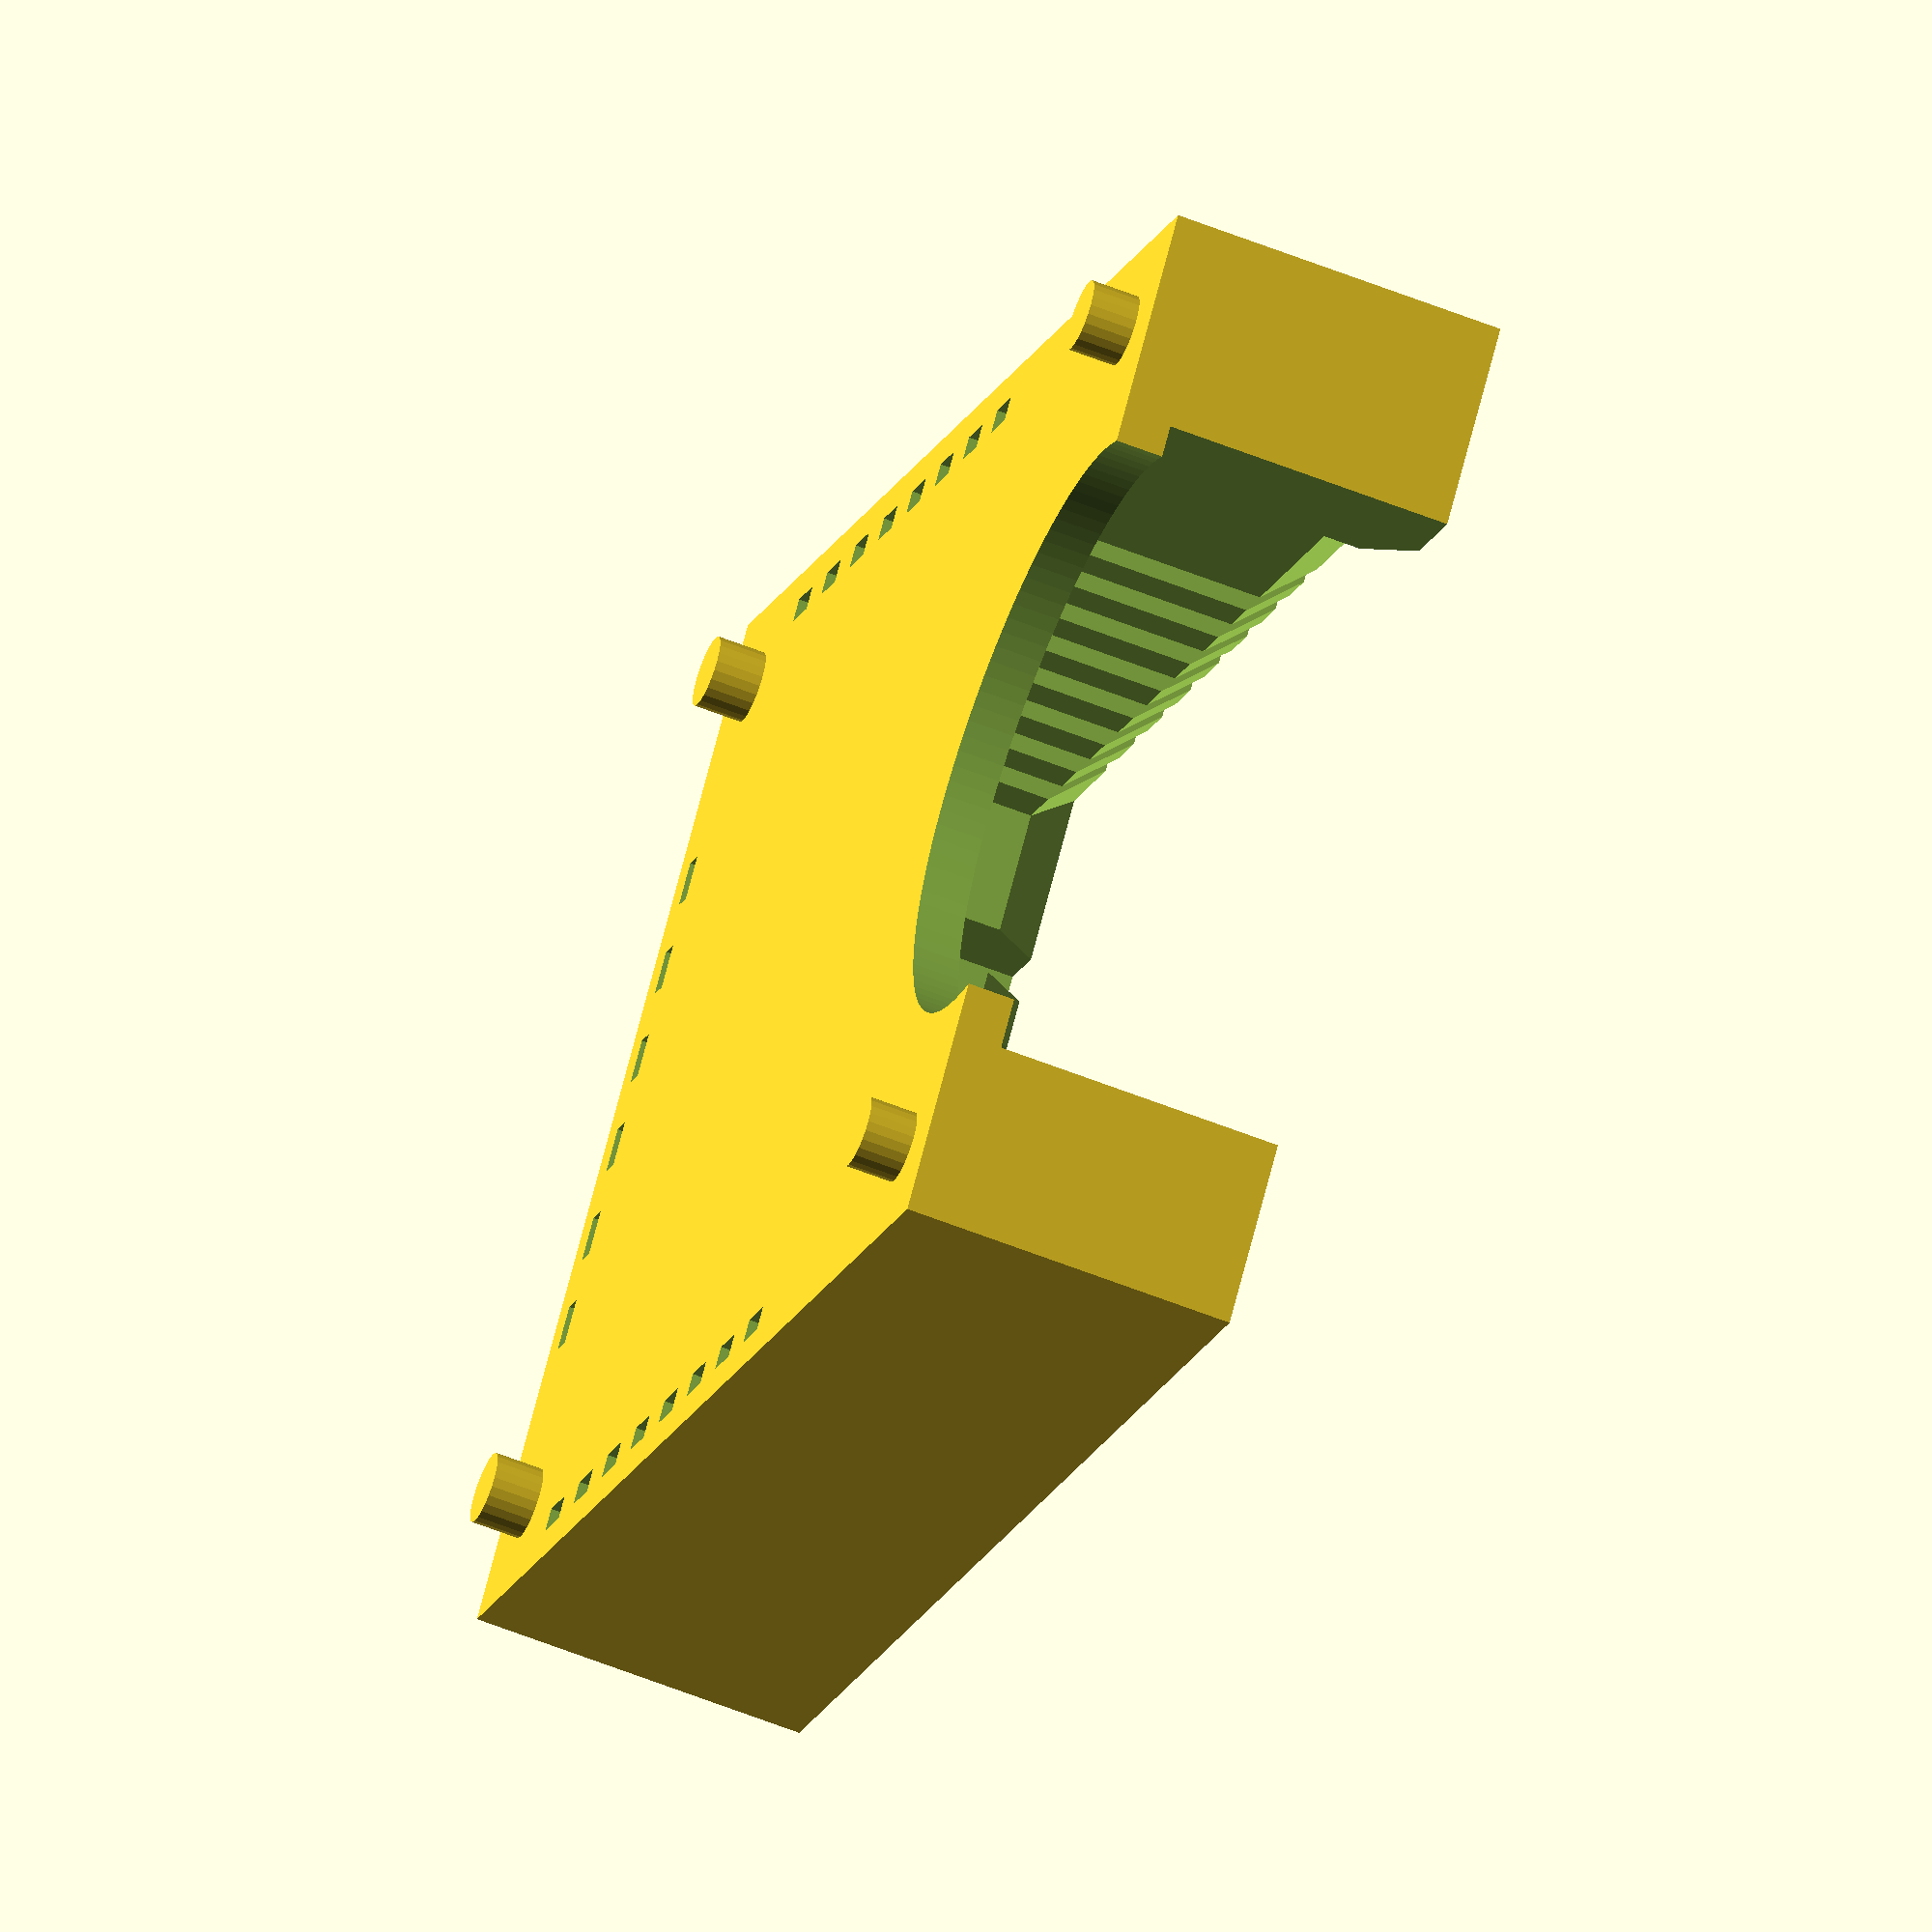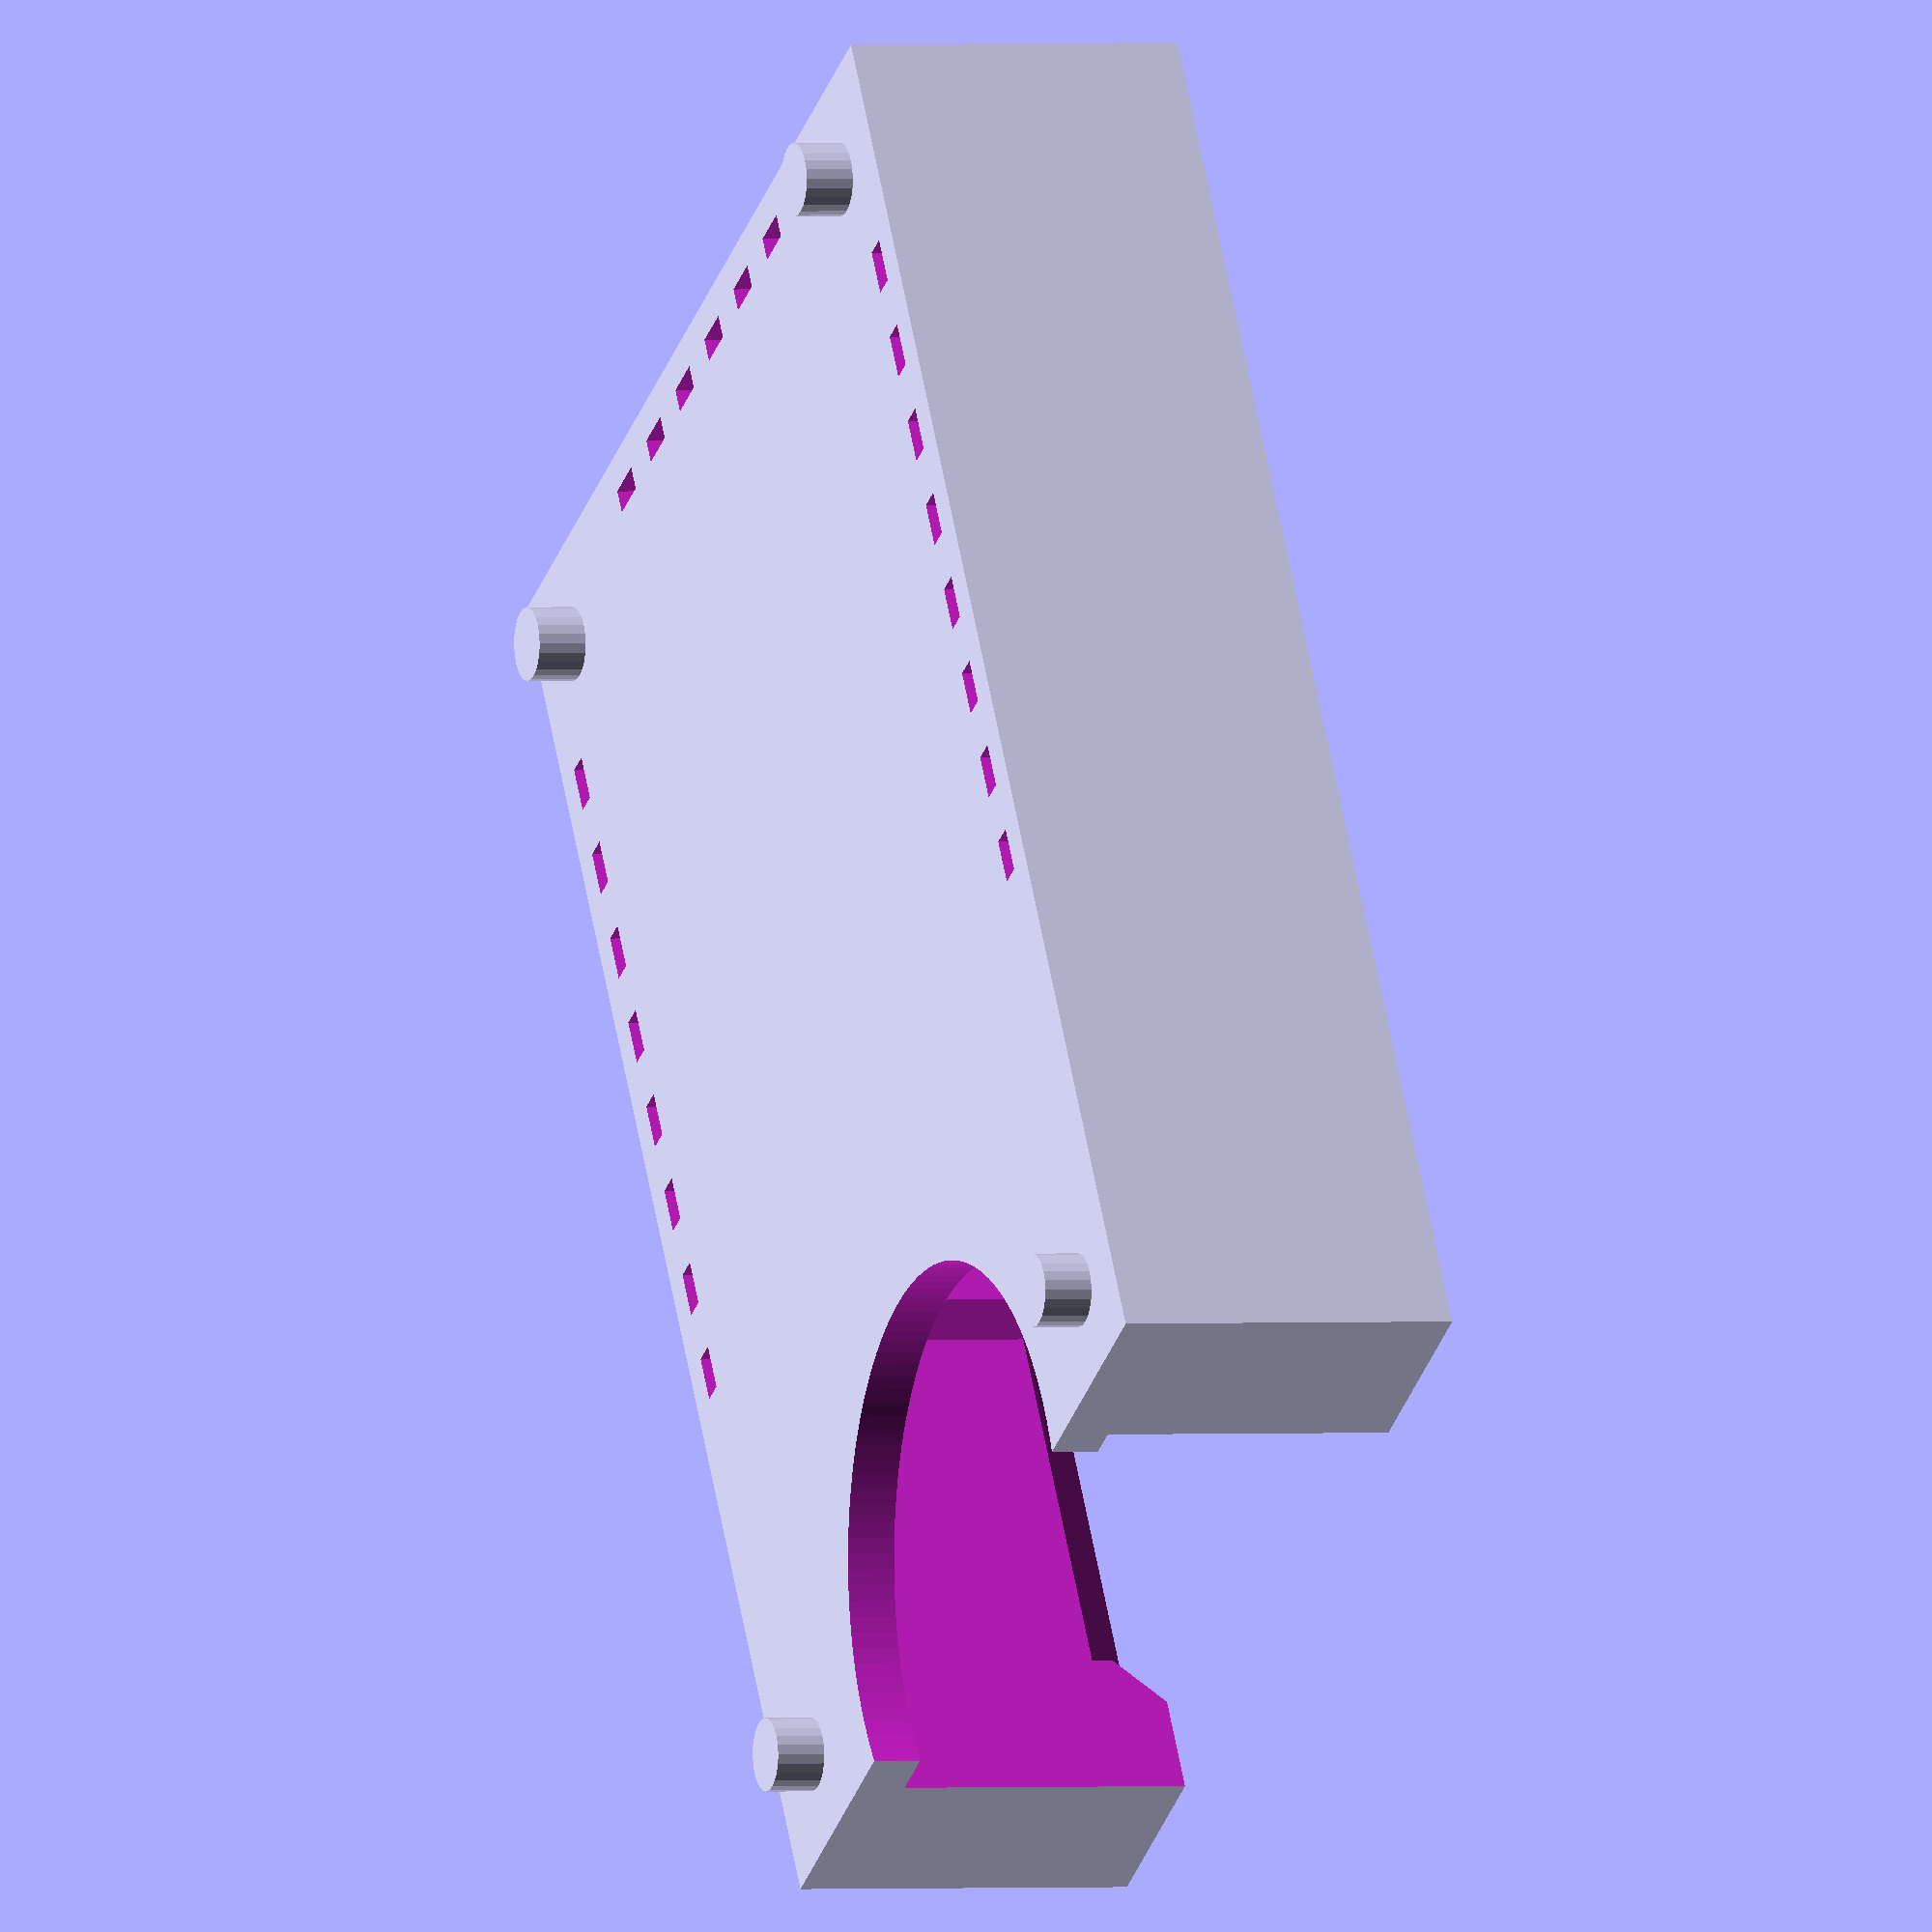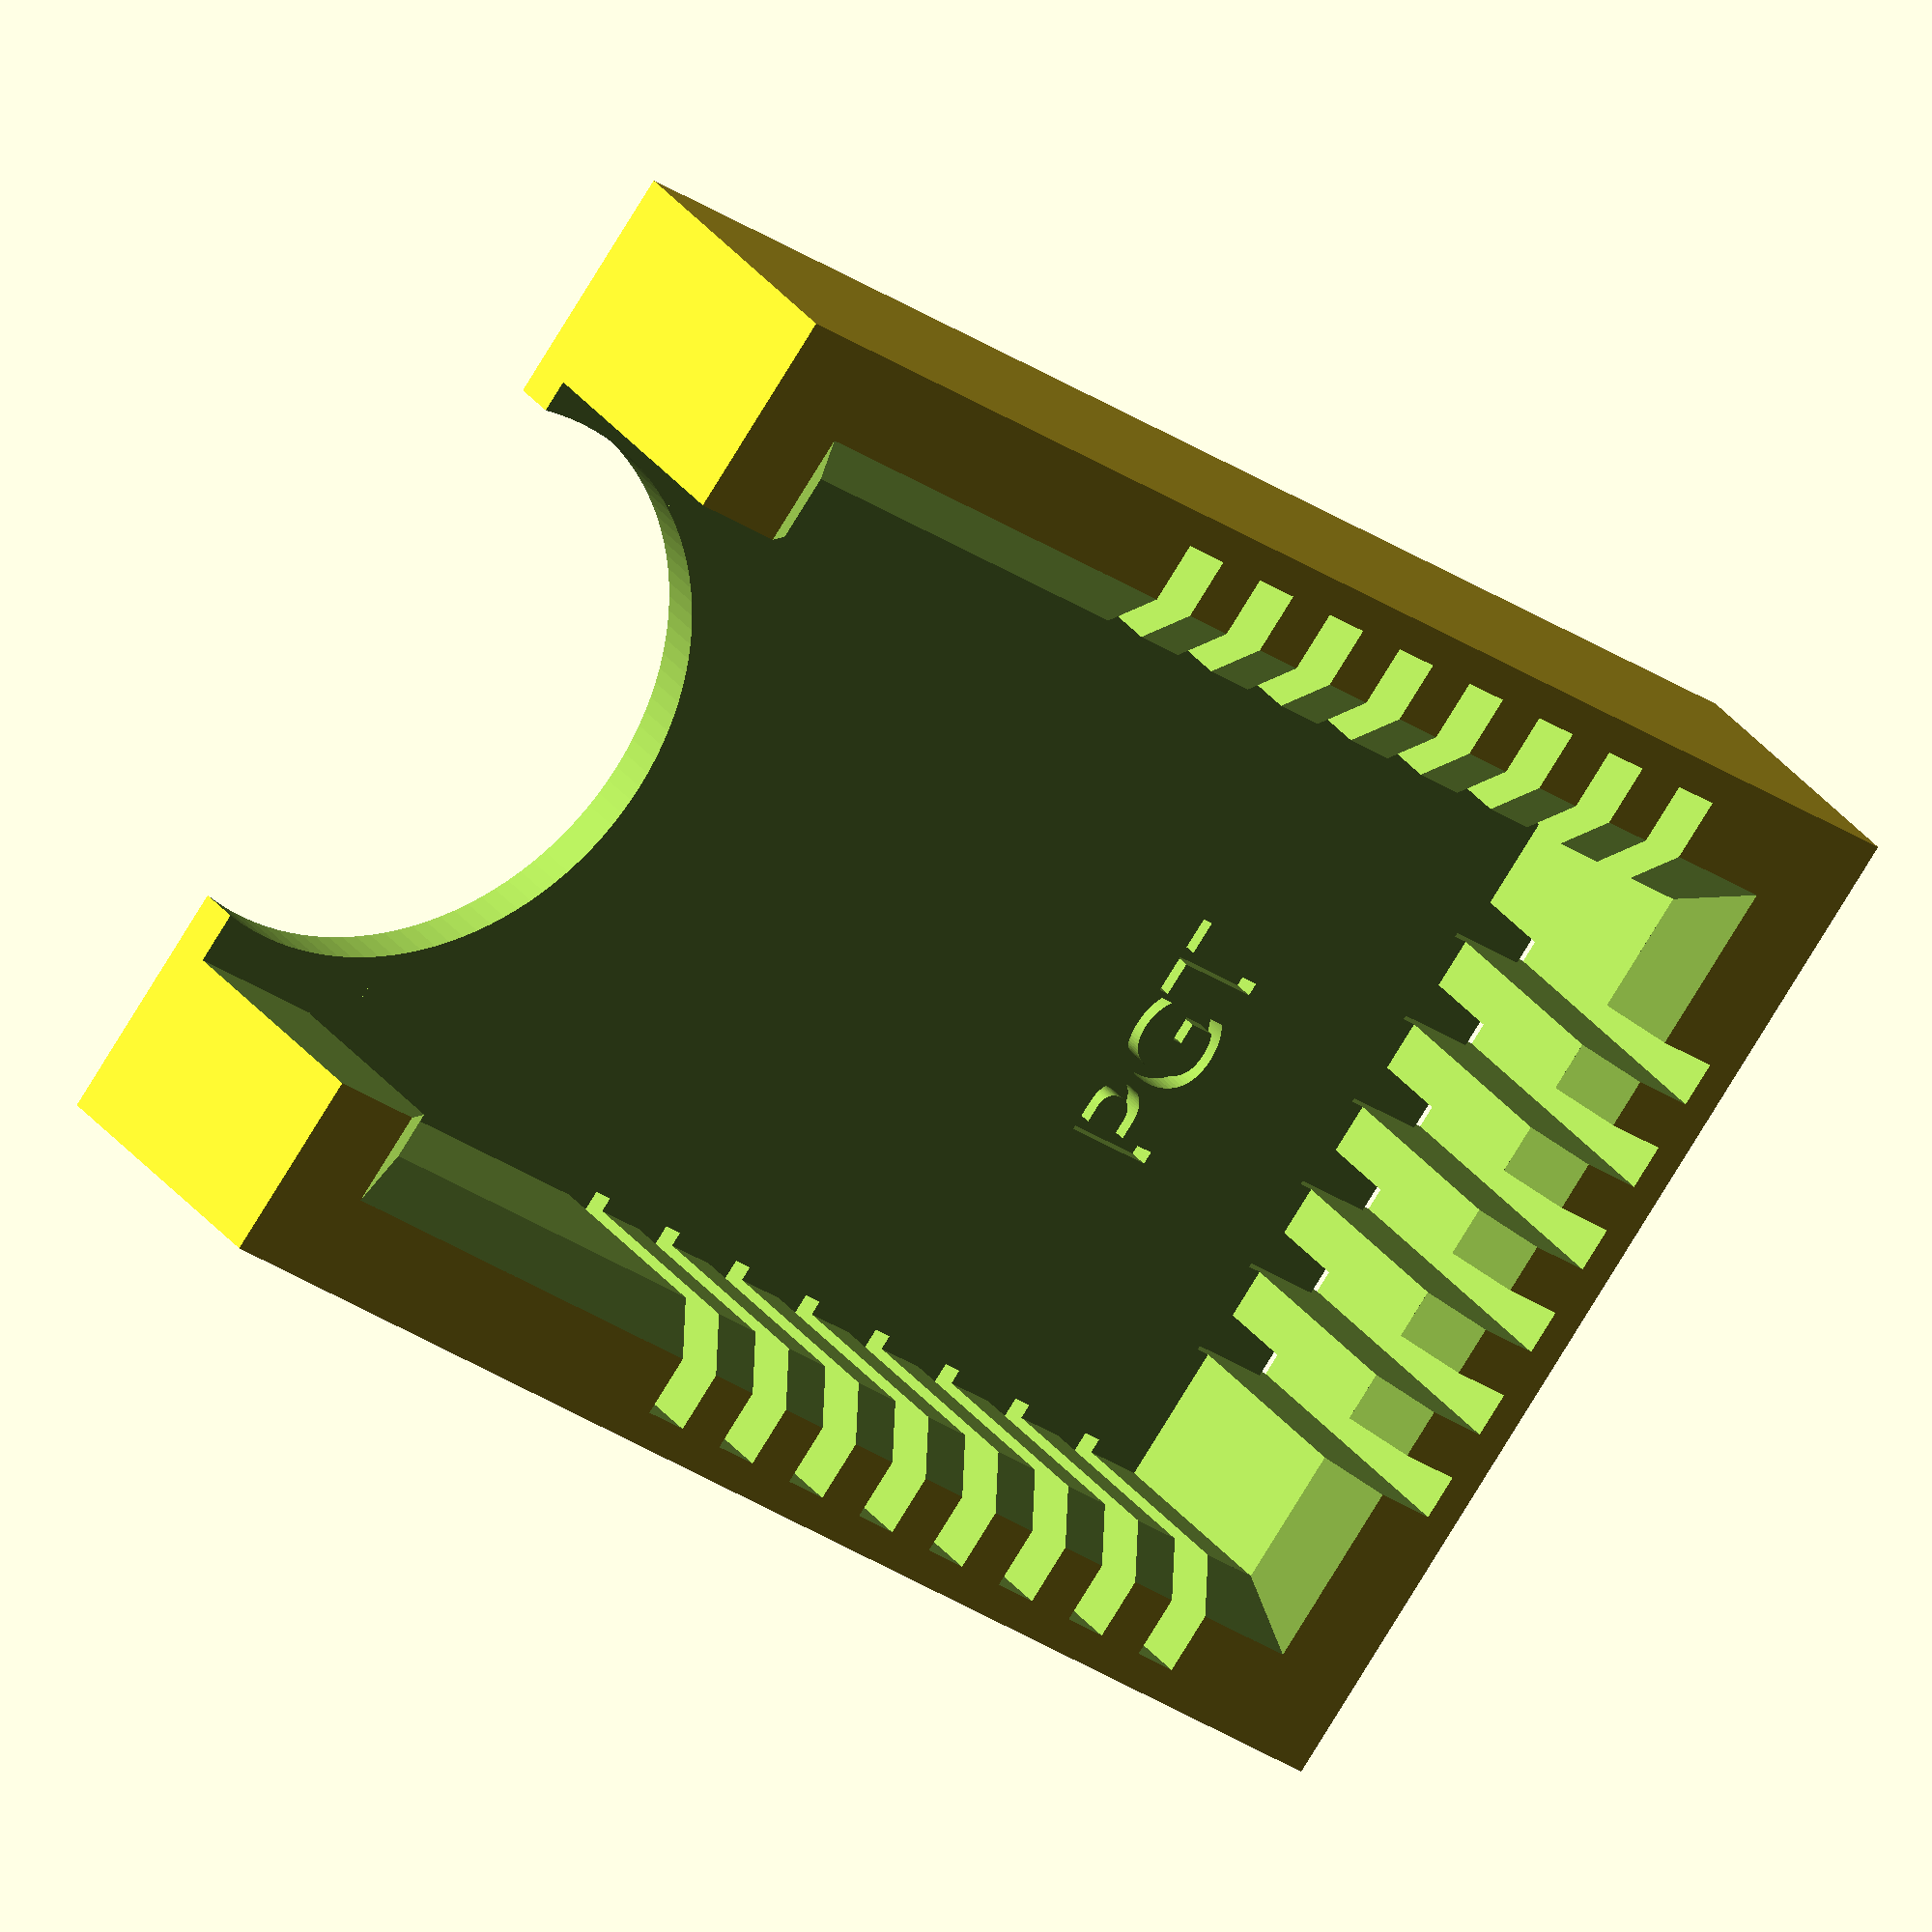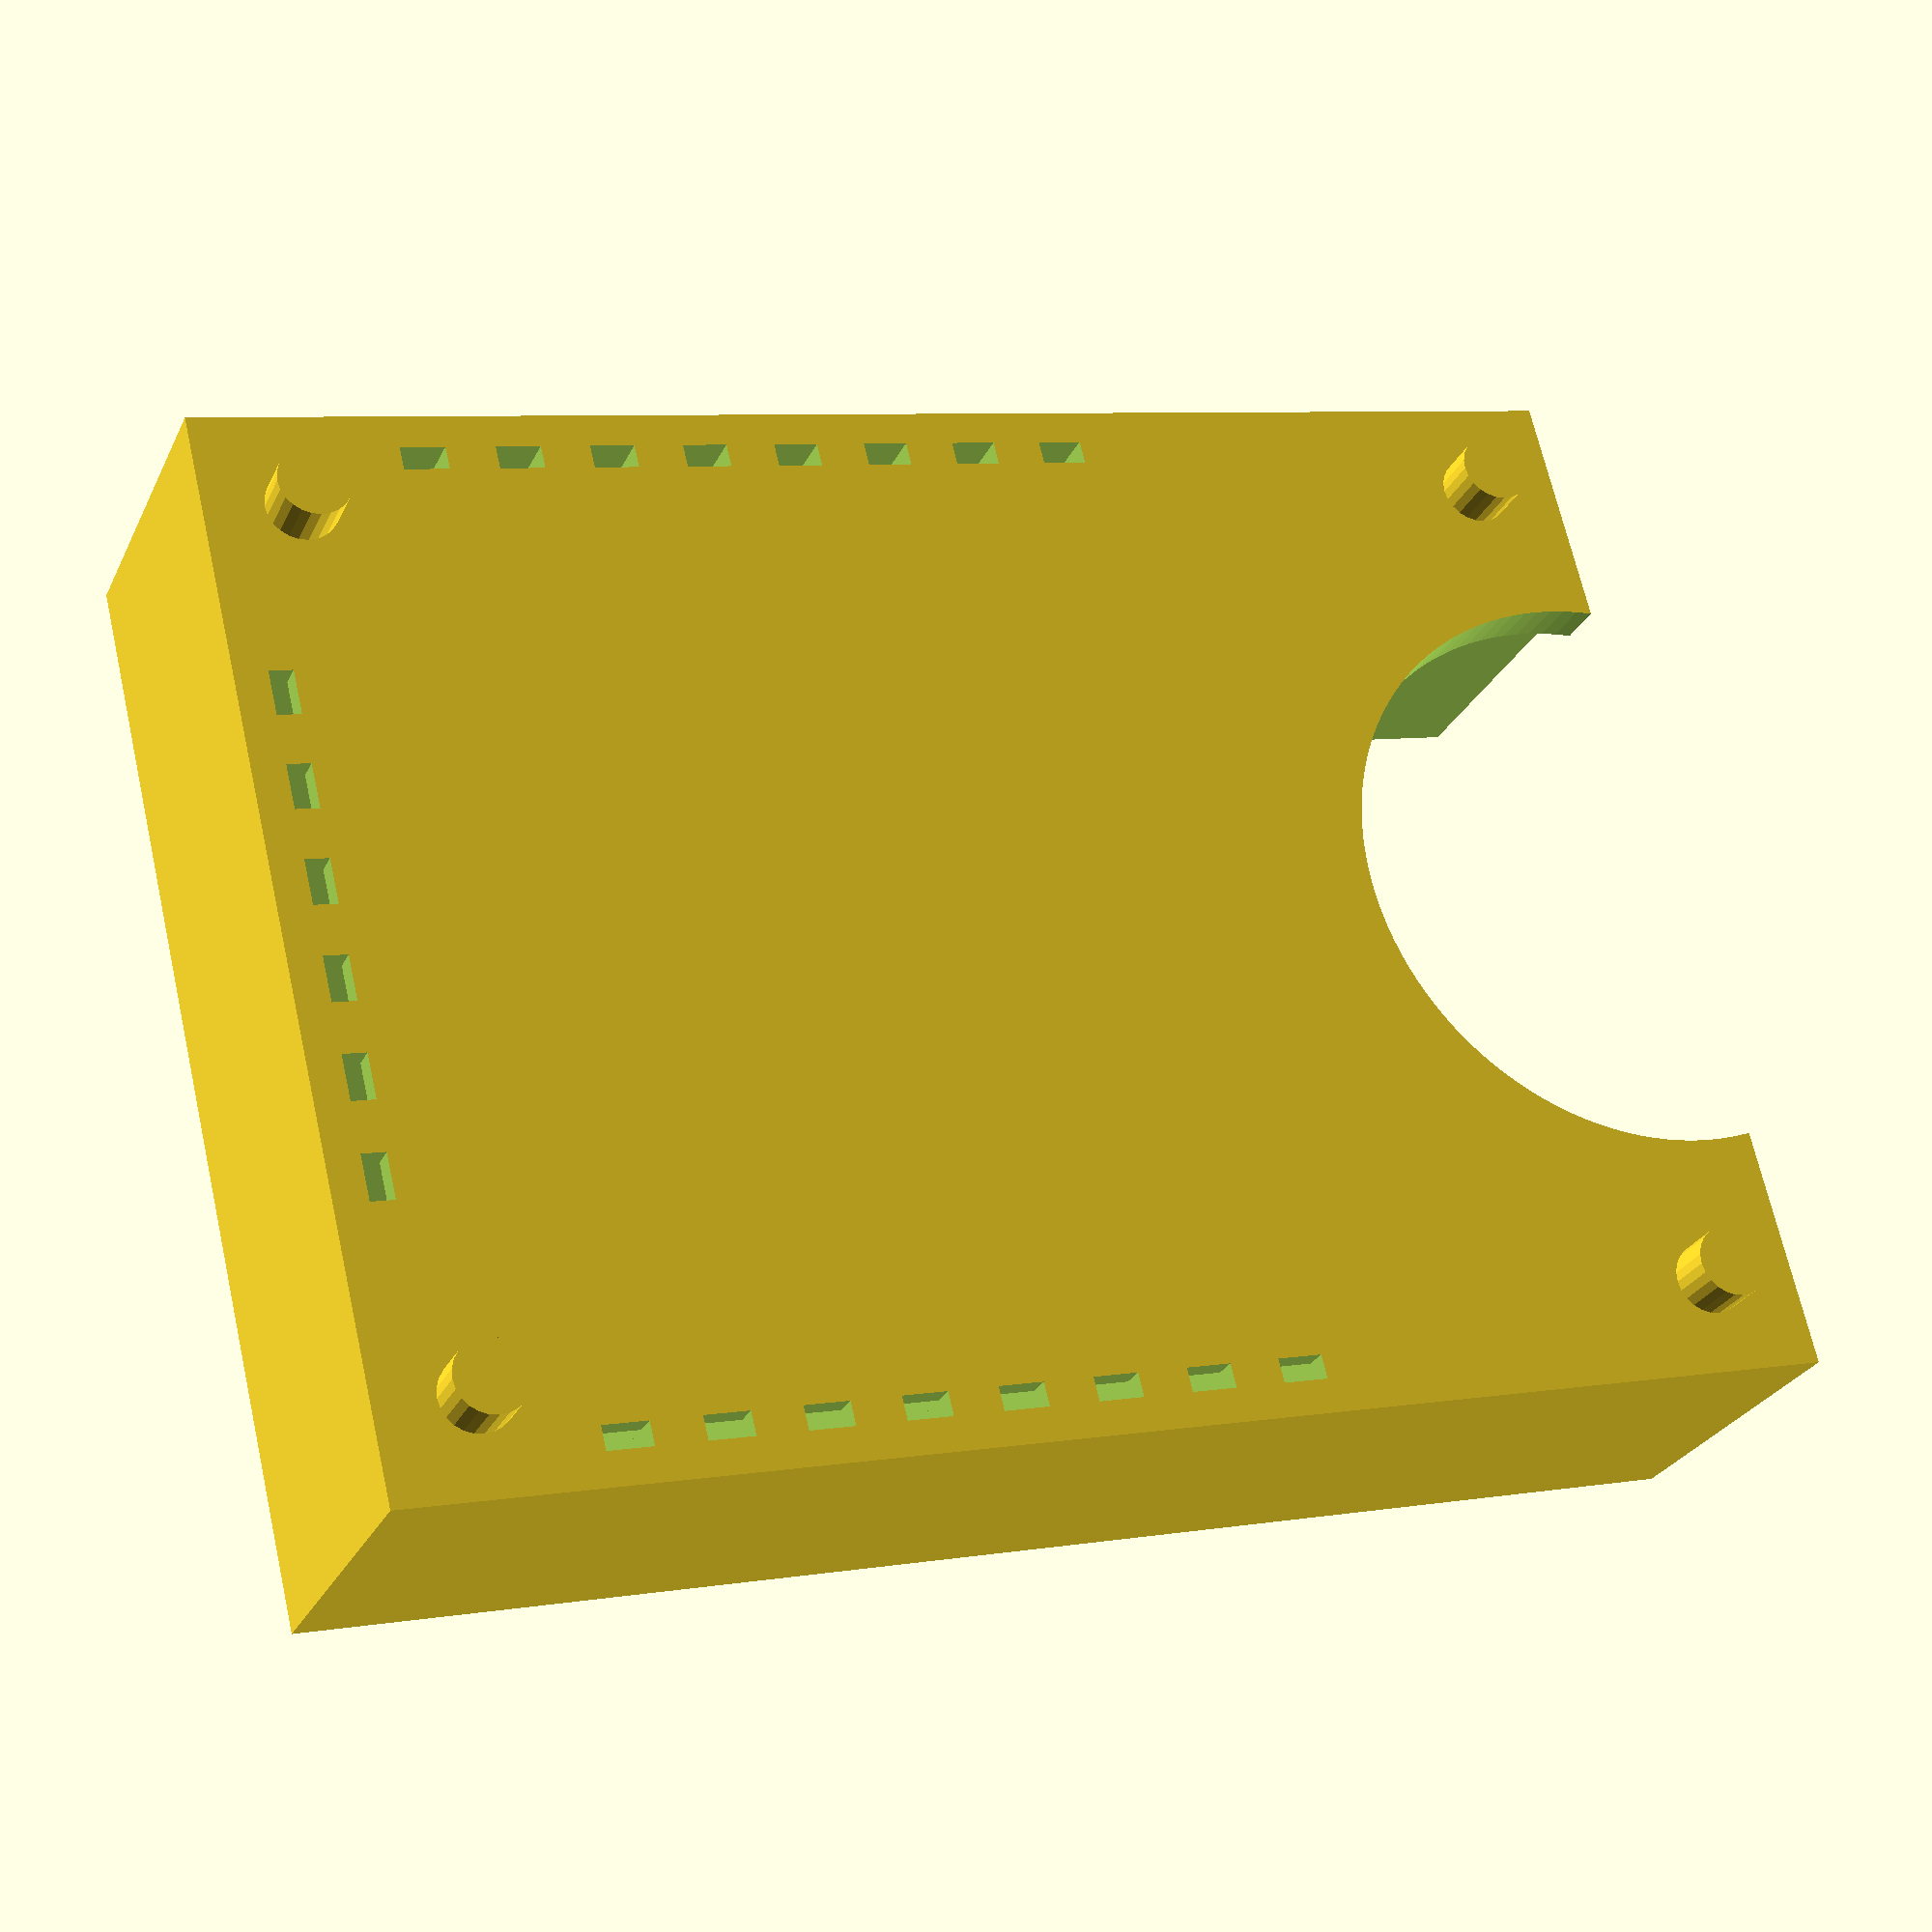
<openscad>

/* [Chip details] */
CHIP_Width = 16;
Chip_Height = 24;

// How many pins along the side
Number_Pins_Horizontal = 6;
// How many pins along the bottom
Number_Pins_Vertical = 8;

Pin_Spacing = 2;
// To the bottom edge of the first pad from the bottom left corner on the verticle edges
Space_Befor_First_Pin_V = 1.0;
// To the left side of the first pad from the bottom left corner on the horizontal edges
Space_Befor_First_Pin_H = 2.65;
// The lenght of the pad on the side of the pcb
PAD_WIDTH = 1;
// Gap arround each edge of the chip to allow for errors.
Chip_Margin = 0.2;


/* [Socket Variables] */

Base_thickness = 1;
Wall_Thickness = 3;
// If there are no connections along the top of the board the STL file will have a cutout, to aid in getting the module in and out.
Top_End_Open = "yes"; // [yes,no]
Open_Top_End = Top_End_Open == "yes" ? true : false;


// length of any studs on the bottom. Set to 0 if you don't want studs! // 4 legs
Stud_Depth = 1;

Socket_Width = CHIP_Width + (Chip_Margin * 2) ;
Socket_Height = Chip_Height + (Chip_Margin * 2);

/* [Pin details] */

// How much pin above socket base
Pin_Height = 6.1;
// Widest dimention  of sprung part of the pin
Pin_body = 2.6;
Contact_Pin_body = Pin_body - 0.1;

// Width of the pin's main body
Pin_width = 0.75;
// Width of the leg
Pin_Leg = 0.75;


unit_Width = Socket_Width + (Wall_Thickness * 2);
unit_Height = Socket_Height + (Wall_Thickness * 2);

unit_Depth = Pin_Height + Base_thickness;

/*[Lable]*/
//Lable printed into the socket
Text = "PGT";
Letter_Size = 2;

/*[Hidden]*/
// base settings
Base_Depth = 1;
Offset1_X = 1.27;
Offset1_Y = 0;

Offset2_X = 3.8;
Offset2_Y = 2.54;

// other settings
// Which STL's do you need? The base is of greatest use when you have hole in the pcb which are not in-line with the pins in the socket
part = "Body"; // [Body, Base, Both]

// SVG settings

Pin_Hole = 0.75;
copper = 0.508;
Surface_Mount = "no"; // [yes,no]
smd = Surface_Mount == "yes" ? true : false;
Pads = "Inside";//[Inside : Outside]
Pads_inside = Pads == "Inside" ? true : false;
SVG = "silk"; // [silk, copper]

Chip_Recess = 0.5;
//render settings
$fs = 0.2 * 1; // def 1, 0.2 is high res
$fa = 3 * 1; //def 12, 3 is very nice

print_part();
//Print_SVG();

module print_part()
{
  if (part == "Body")
  {
    Body();
  }
  else if (part == "Base")
  {
    Base();
  }
  else if (part == "Both")
  {
    Body();
    Base();
  }
}


module Body()
{
  // create basic shape of socket
  difference()
  {
    // the basic shape
    cube([unit_Width, unit_Height, unit_Depth]);
    {
      // remove chip space
      translate([Wall_Thickness, Wall_Thickness, Base_thickness])
      cube([Socket_Width, Socket_Height, Pin_Height + 1]);
      // part lable
      translate([unit_Width / 2, Wall_Thickness + 5, Base_thickness / 2])
      Add_Text();
      //Champher top edges
      translate([Wall_Thickness, Wall_Thickness, Base_thickness + (Pin_Height - 1)])
      {
        // W H D makes the code more readable here.
        W = Socket_Width;
        H = Socket_Height;
        D = 1.01;
        polyhedron(
          points = [ [W, H, 0], [W, 0, 0], [0, 0, 0], [0, H, 0], // bottom points
                     [W + D, H + D, D], [W + D, -D, D], [-D, -D, D], [-D, H + D, D]  ],              // Top points
          faces = [ [0, 1, 4], [4, 1, 5], [1, 2, 5], [5, 2, 6], [2, 3, 6], [6, 3, 7], [3, 0, 4], [4, 7, 3],
                    [1, 0, 3], [2, 1, 3], [5, 7, 4 ], [6, 7, 5] ]  );
      }
      // Add thumb slot if open ended
      if (Open_Top_End == true)
      {
        translate([unit_Width / 2, unit_Height - 1, -1])
        {
          cylinder(h = unit_Depth + 1.5 , d = Socket_Width - 4, center = false);
        }
        translate([Wall_Thickness + 1, unit_Height - (Wall_Thickness + 1) , Base_thickness])
        {
          cube([CHIP_Width - 2, Wall_Thickness + 2, unit_Depth]);
        }
      }

      // Remove slots for the pins
      // Slots for the sides
      for (i = [0: Number_Pins_Vertical - 1])
      {
        translate([Wall_Thickness - Contact_Pin_body + Chip_Margin , Wall_Thickness + Chip_Margin + Space_Befor_First_Pin_V + (PAD_WIDTH / 2) - (Pin_width / 2) - 0.1  + (i * Pin_Spacing), Base_thickness - Chip_Recess])
        {
          cube([Contact_Pin_body + 0.1, Pin_width + 0.2 , Pin_Height + Chip_Recess + 1]);

          translate([0, (Pin_width + 0.2) / 2 - (Pin_Leg+0.2) / 2 , -2])
          cube([0.5, Pin_Leg + 0.2 , Base_thickness + 2.1]);
        }


        translate([unit_Width - Wall_Thickness + Contact_Pin_body - Chip_Margin, Wall_Thickness + Space_Befor_First_Pin_V + (PAD_WIDTH / 2) - (Pin_width / 2) - 0.1 + Chip_Margin + (i * Pin_Spacing), Base_thickness - Chip_Recess])mirror([1, 0, 0])
        {
          cube([Contact_Pin_body + 0.1, Pin_width + 0.2 , Pin_Height + Chip_Recess + 1]);
          translate([0, (Pin_width + 0.2) / 2 - (Pin_Leg+0.2) / 2, -2])
          cube([0.5, Pin_Leg + 0.2 , Base_thickness + 2.1]);
        }
      }

      //  Slots for the bottom
      if (Number_Pins_Horizontal != 0)
      {
        for (i = [0:Number_Pins_Horizontal - 1])
        {
          translate([ Wall_Thickness + Chip_Margin + Space_Befor_First_Pin_H + (PAD_WIDTH / 2) - (Pin_width / 2) - 0.1 + (i * Pin_Spacing), Wall_Thickness - Contact_Pin_body + Chip_Margin, Base_thickness - Chip_Recess])
          {
            cube([Pin_width + 0.2 , Contact_Pin_body + 0.1, Pin_Height + Chip_Recess + 1]);
            translate([ (Pin_width + 0.2) / 2 - (Pin_Leg+0.2) / 2, 0, -2])
            cube([ Pin_Leg + 0.2 , 0.5, Base_thickness + 2.1]);
          }

          if (Open_Top_End == false)
            translate([ Wall_Thickness  + Space_Befor_First_Pin_H + (PAD_WIDTH / 2) - (Pin_width / 2) - 0.1 + (i * Pin_Spacing), unit_Height - Wall_Thickness + Contact_Pin_body - Chip_Margin, Base_thickness - Chip_Recess]) mirror([0, 1, 0])
          {
            cube([Pin_width + 0.2 , Contact_Pin_body + 0.1, Pin_Height + Chip_Recess + 1]);
            translate([ (Pin_width + 0.2) / 2 - (Pin_Leg+0.2) / 2, 0, -2])
            cube([ Pin_Leg + 0.2 , 0.5, Base_thickness + 2.1]);
          }
        }
      }
    }
  }
 
    Feet();
}

module Add_Text(letter = Text, size = Letter_Size)
{
  // convexity is needed for correct preview
  // since characters can be highly concave
  linear_extrude(height = 2 * Base_thickness + 2, convexity = 4)
  text(letter, size,
       font = "Bitstream Vera Sans",
       halign = "center", // left = left alined
       valign = "center");
}

module Feet(height=Stud_Depth,diameter = 1.5)
{

  // Studs
  translate([2, 2, -Stud_Depth]) cylinder(h = height + 0.2, d = diameter, center = false);
  translate([unit_Width - 2, 2, -Stud_Depth]) cylinder(h = height + 0.2, d = diameter, center = false);
  translate([2, unit_Height - 2, -Stud_Depth]) cylinder(h = height + 0.2, d = diameter, center = false);
  translate([unit_Width - 2, unit_Height - 2, -Stud_Depth]) cylinder(h = height + 0.2, d = diameter, center = false);
}

module Base()
{
  translate([0, 0, -Base_Depth])
  {
    difference()
    {

        cube([unit_Width, unit_Height, Base_Depth]);
      
      Feet(Stud_Depth+Base_Depth,1.75);
      // Add thumb slot if open ended
      if (Open_Top_End == true)
      {
        translate([unit_Width / 2, unit_Height - 1, -1]) cylinder(h = Base_Depth + 1.5 , d = Socket_Width - 4, center = false);
      }

      //Holes for Pin Legs
      //sides
      for (i = [0:Number_Pins_Vertical - 1])
      {
        translate([Wall_Thickness - Contact_Pin_body + Chip_Margin + (Pin_Hole / 2), Wall_Thickness + Chip_Margin + Space_Befor_First_Pin_V + (PAD_WIDTH / 2) + (i * Pin_Spacing), 0])
          {
              OffSetX = (round ((i +1)/2)) - (round (i / 2 )) == 1 ? Offset1_X : Offset2_X;
              OffSetY = (round ((i +1)/2)) - (round (i / 2 )) == 1 ? Offset1_Y : Offset2_Y;
              translate ([OffSetX, OffSetY,0])  rotate([0, 0, 45]) cylinder(h = Base_Depth + 0.2, d1 = Pin_Leg + 0.2, d2 = 1, $fn = 4, center = false);
          }

        translate([unit_Width - Wall_Thickness + Contact_Pin_body - Chip_Margin - (Pin_Hole / 2), Wall_Thickness + Chip_Margin + Space_Befor_First_Pin_V + (PAD_WIDTH / 2) + (i * Pin_Spacing), 0])
          {
              OffSetX = (round ((i +1)/2)) - (round (i / 2 )) == 1 ? Offset1_X : Offset2_X;
              OffSetY = (round ((i +1)/2)) - (round (i / 2 )) == 1 ? Offset1_Y : Offset2_Y;
              translate ([-OffSetX, -OffSetY,0])  rotate([0, 0, 45]) cylinder(h = Base_Depth + 0.2, d1 = Pin_Leg + 0.2, d2 = 1, $fn = 4, center = false);
          }
      }
      // Top and bottom
      if (Number_Pins_Horizontal != 0)
      {
        for (i = [0:Number_Pins_Horizontal - 1])
        {       
          translate([Wall_Thickness + Chip_Margin + Space_Befor_First_Pin_H + (PAD_WIDTH / 2) + (i * Pin_Spacing), Wall_Thickness - Contact_Pin_body + Chip_Margin + (Pin_Hole / 2), 0])
            {
              OffSetX = (round ((i +1)/2)) - (round (i / 2 )) == 1 ? Offset1_X : Offset2_X;
              OffSetY = (round ((i +1)/2)) - (round (i / 2 )) == 1 ? Offset1_Y : Offset2_Y;
              translate ([ -OffSetY, OffSetX,0])  rotate([0, 0, 45]) cylinder(h = Base_Depth + 0.2, d1 = Pin_Leg + 0.2, d2 = 1, $fn = 4, center = false);
                }
          if  (Open_Top_End == false)
          {
            translate([Wall_Thickness + Chip_Margin + Space_Befor_First_Pin_H + (PAD_WIDTH / 2) + (i * Pin_Spacing), unit_Height - Wall_Thickness + Contact_Pin_body - Chip_Margin - (Pin_Hole / 2), 0])
              {
              OffSetX = (round ((i +1)/2)) - (round (i / 2 )) == 1 ? Offset1_X : Offset2_X;
              OffSetY = (round ((i +1)/2)) - (round (i / 2 )) == 1 ? Offset1_Y : Offset2_Y;
              translate ([OffSetX, -OffSetY,0])  rotate([0, 0, 45]) cylinder(h = Base_Depth + 0.2, d1 = Pin_Leg + 0.2, d2 = 1, $fn = 4, center = false);
          }
          }
        }
      }
    }
  }
}




module Print_SVG()
{
    if (SVG == "silk")
    {
        Silkscreen();// silkscreen and board
    }
    if (SVG == "copper")
    {
        Copper();
    }
}
module Silkscreen()
{
// Silk Screen
  difference()
  {
    color("red")
// the basic shape
    square([unit_Width, unit_Height]);
// Cut out thumb slot
    if (Open_Top_End == true) translate([unit_Width / 2, unit_Height - 1])
    {
      circle(d = Socket_Width - 4);
    }
//Holes for Pins
    if (smd == false)
    {
//sides
      for (i = [0:Number_Pins_Vertical - 1])
      { 
          translate([Wall_Thickness - Contact_Pin_body + Chip_Margin + (Pin_Hole / 2) , Wall_Thickness + Chip_Margin + Space_Befor_First_Pin_V + (PAD_WIDTH / 2) + (i * Pin_Spacing)])
          {
          OffSetX = (round ((i +1)/2)) - (round (i / 2 )) == 1 ? Offset1_X : Offset2_X;
          OffSetY = (round ((i +1)/2)) - (round (i / 2 )) == 1 ? Offset1_Y : Offset2_Y;
          translate ([ OffSetX, OffSetY])         
          circle(d = Pin_Hole );
          }

        translate([unit_Width - Wall_Thickness + Contact_Pin_body - Chip_Margin - (Pin_Hole / 2) , Wall_Thickness + Chip_Margin + Space_Befor_First_Pin_V + (PAD_WIDTH / 2) + (i * Pin_Spacing)])
          {
              OffSetX = (round ((i +1)/2)) - (round (i / 2 )) == 1 ? Offset1_X : Offset2_X;
          OffSetY = (round ((i +1)/2)) - (round (i / 2 )) == 1 ? Offset1_Y : Offset2_Y;
          translate ([ -OffSetX, -OffSetY])         
          circle(d = Pin_Hole );
          }
      }
// Top and bottom
      if (Number_Pins_Horizontal != 0)
      {
        for (i = [0:Number_Pins_Horizontal - 1])
        {
          translate([Wall_Thickness + Chip_Margin + Space_Befor_First_Pin_H + (PAD_WIDTH / 2) + (i * Pin_Spacing) , Wall_Thickness - Contact_Pin_body + Chip_Margin + (Pin_Hole / 2)])
            {
            OffSetX = (round ((i +1)/2)) - (round (i / 2 )) == 1 ? Offset1_X : Offset2_X;
          OffSetY = (round ((i +1)/2)) - (round (i / 2 )) == 1 ? Offset1_Y : Offset2_Y;
          translate ([ -OffSetY, +OffSetX]) circle(d = Pin_Hole );
            }
          if  (Open_Top_End == false)
          {
            translate([Wall_Thickness + Chip_Margin + Space_Befor_First_Pin_H + (PAD_WIDTH / 2) + (i * Pin_Spacing) , unit_Height - Wall_Thickness + Contact_Pin_body - Chip_Margin - (Pin_Hole / 2) ])
               {
            OffSetX = (round ((i +1)/2)) - (round (i / 2 )) == 1 ? Offset1_X : Offset2_X;
          OffSetY = (round ((i +1)/2)) - (round (i / 2 )) == 1 ? Offset1_Y : Offset2_Y;
          translate ([ +OffSetY, -OffSetX]) circle(d = Pin_Hole );
            }
          }
        }
      }
    }
// Studs
    translate([2, 2]) circle(d = 2);
    translate([unit_Width - 2, 2]) circle(d = 2);
    translate([2, unit_Height - 2]) circle(d = 2);
    translate([unit_Width - 2, unit_Height - 2]) circle(d = 2);
  }
}



//Copper
module Copper()
{

  color ("Yellow");
  if (smd == false)
    {
//sides
      for (i = [0:Number_Pins_Vertical - 1])
      { 
          translate([Wall_Thickness - Contact_Pin_body + Chip_Margin + (Pin_Hole / 2) , Wall_Thickness + Chip_Margin + Space_Befor_First_Pin_V + (PAD_WIDTH / 2) + (i * Pin_Spacing)])
          {
          OffSetX = (round ((i +1)/2)) - (round (i / 2 )) == 1 ? Offset1_X : Offset2_X;
          OffSetY = (round ((i +1)/2)) - (round (i / 2 )) == 1 ? Offset1_Y : Offset2_Y;
          translate ([ OffSetX, OffSetY])         
          circle(d = Pin_Hole );
          }

        translate([unit_Width - Wall_Thickness + Contact_Pin_body - Chip_Margin - (Pin_Hole / 2) , Wall_Thickness + Chip_Margin + Space_Befor_First_Pin_V + (PAD_WIDTH / 2) + (i * Pin_Spacing)])
          {
              OffSetX = (round ((i +1)/2)) - (round (i / 2 )) == 1 ? Offset1_X : Offset2_X;
          OffSetY = (round ((i +1)/2)) - (round (i / 2 )) == 1 ? Offset1_Y : Offset2_Y;
          translate ([ -OffSetX, -OffSetY])         
          circle(d = Pin_Hole );
          }
      }
// Top and bottom
      if (Number_Pins_Horizontal != 0)
      {
        for (i = [0:Number_Pins_Horizontal - 1])
        {
          translate([Wall_Thickness + Chip_Margin + Space_Befor_First_Pin_H + (PAD_WIDTH / 2) + (i * Pin_Spacing) , Wall_Thickness - Contact_Pin_body + Chip_Margin + (Pin_Hole / 2)])
            {
            OffSetX = (round ((i +1)/2)) - (round (i / 2 )) == 1 ? Offset1_X : Offset2_X;
          OffSetY = (round ((i +1)/2)) - (round (i / 2 )) == 1 ? Offset1_Y : Offset2_Y;
          translate ([ -OffSetY, +OffSetX]) circle(d = Pin_Hole );
            }
          if  (Open_Top_End == false)
          {
            translate([Wall_Thickness + Chip_Margin + Space_Befor_First_Pin_H + (PAD_WIDTH / 2) + (i * Pin_Spacing) , unit_Height - Wall_Thickness + Contact_Pin_body - Chip_Margin - (Pin_Hole / 2) ])
               {
            OffSetX = (round ((i +1)/2)) - (round (i / 2 )) == 1 ? Offset1_X : Offset2_X;
          OffSetY = (round ((i +1)/2)) - (round (i / 2 )) == 1 ? Offset1_Y : Offset2_Y;
          translate ([ +OffSetY, -OffSetX]) circle(d = Pin_Hole );
            }
          }
        }
      }
    }

// smd
  if (smd == true)

  {
//sides
    for (i = [0:Number_Pins_Vertical - 1])
    {
      translate([-2, Wall_Thickness + Chip_Margin + Space_Befor_First_Pin_V  + (i * Pin_Spacing)])
      square([Wall_Thickness + 2, PAD_WIDTH]);

      translate([unit_Width + 2, Wall_Thickness + Chip_Margin + Space_Befor_First_Pin_V  + (i * Pin_Spacing)]) mirror([1, 0, 0])
      square([Wall_Thickness + 2, PAD_WIDTH]);
    }
// Top and bottom
    if (Number_Pins_Horizontal != 0)
    {
      for (i = [0:Number_Pins_Horizontal - 1])
      {
        translate([Wall_Thickness + Chip_Margin + Space_Befor_First_Pin_H  + (i * Pin_Spacing), -2])
        square([PAD_WIDTH, Wall_Thickness + 2]);
        if  (Open_Top_End == false)
        {
          translate([Wall_Thickness + Chip_Margin + Space_Befor_First_Pin_H  + (i * Pin_Spacing), unit_Height + 2])mirror([0, 1, 0])
          square([PAD_WIDTH, Wall_Thickness + 2]);
        }
      }
    }
  }
}
</openscad>
<views>
elev=239.4 azim=49.5 roll=292.3 proj=o view=wireframe
elev=359.0 azim=211.9 roll=249.6 proj=o view=wireframe
elev=152.3 azim=126.4 roll=207.8 proj=o view=solid
elev=206.9 azim=103.7 roll=21.2 proj=p view=wireframe
</views>
